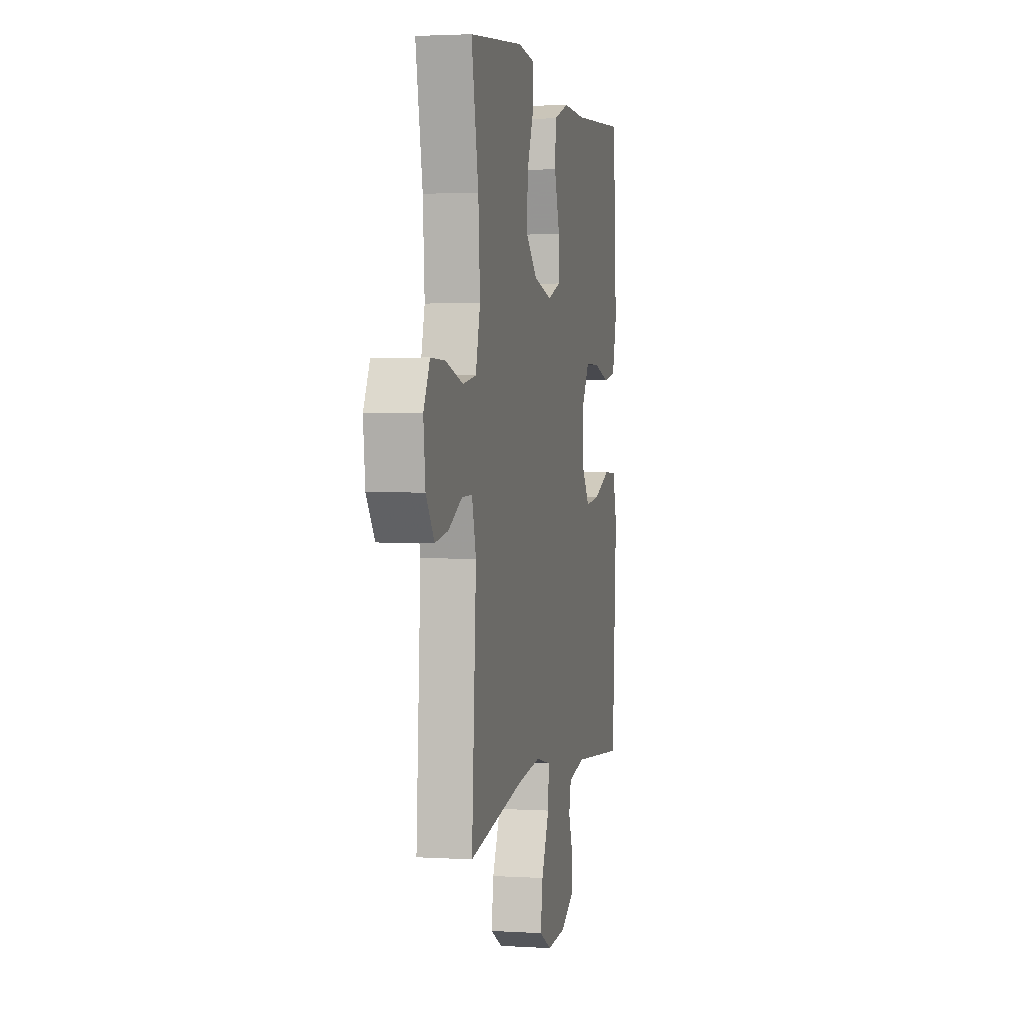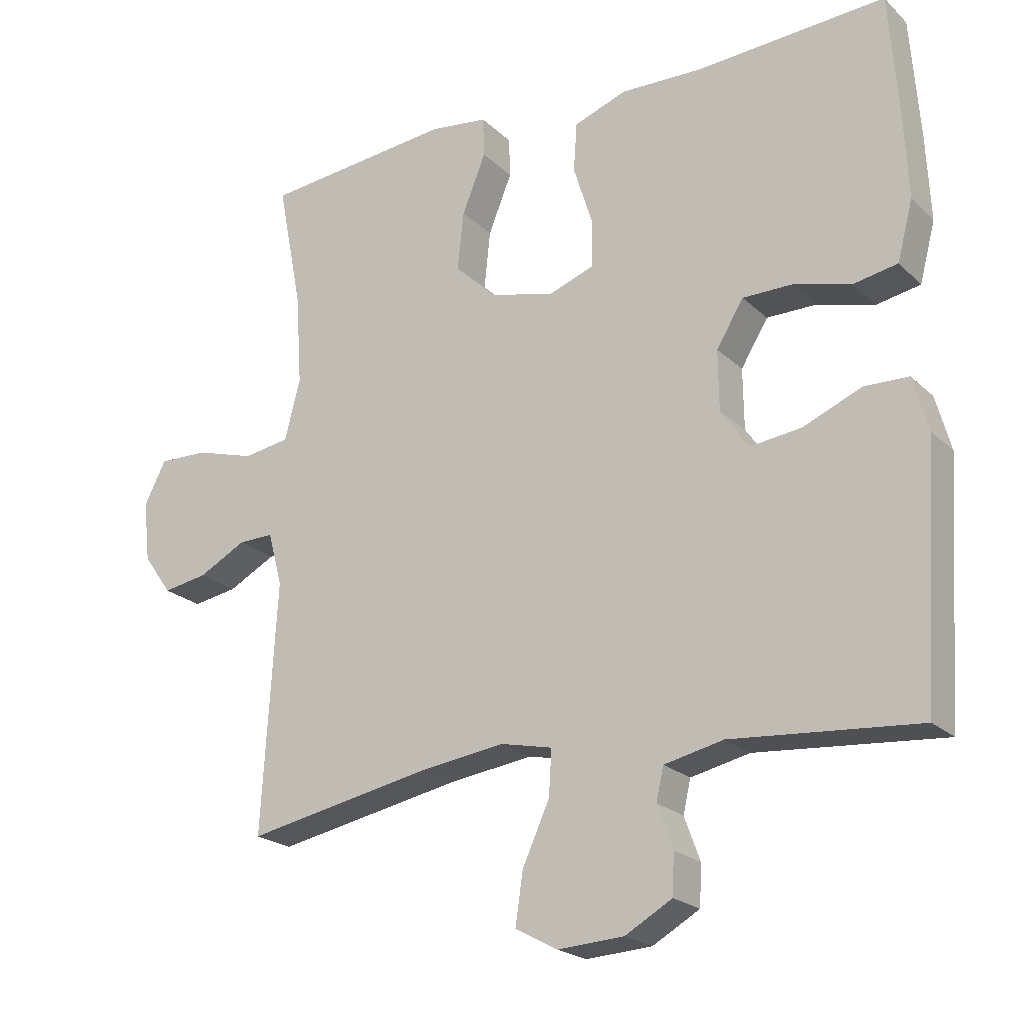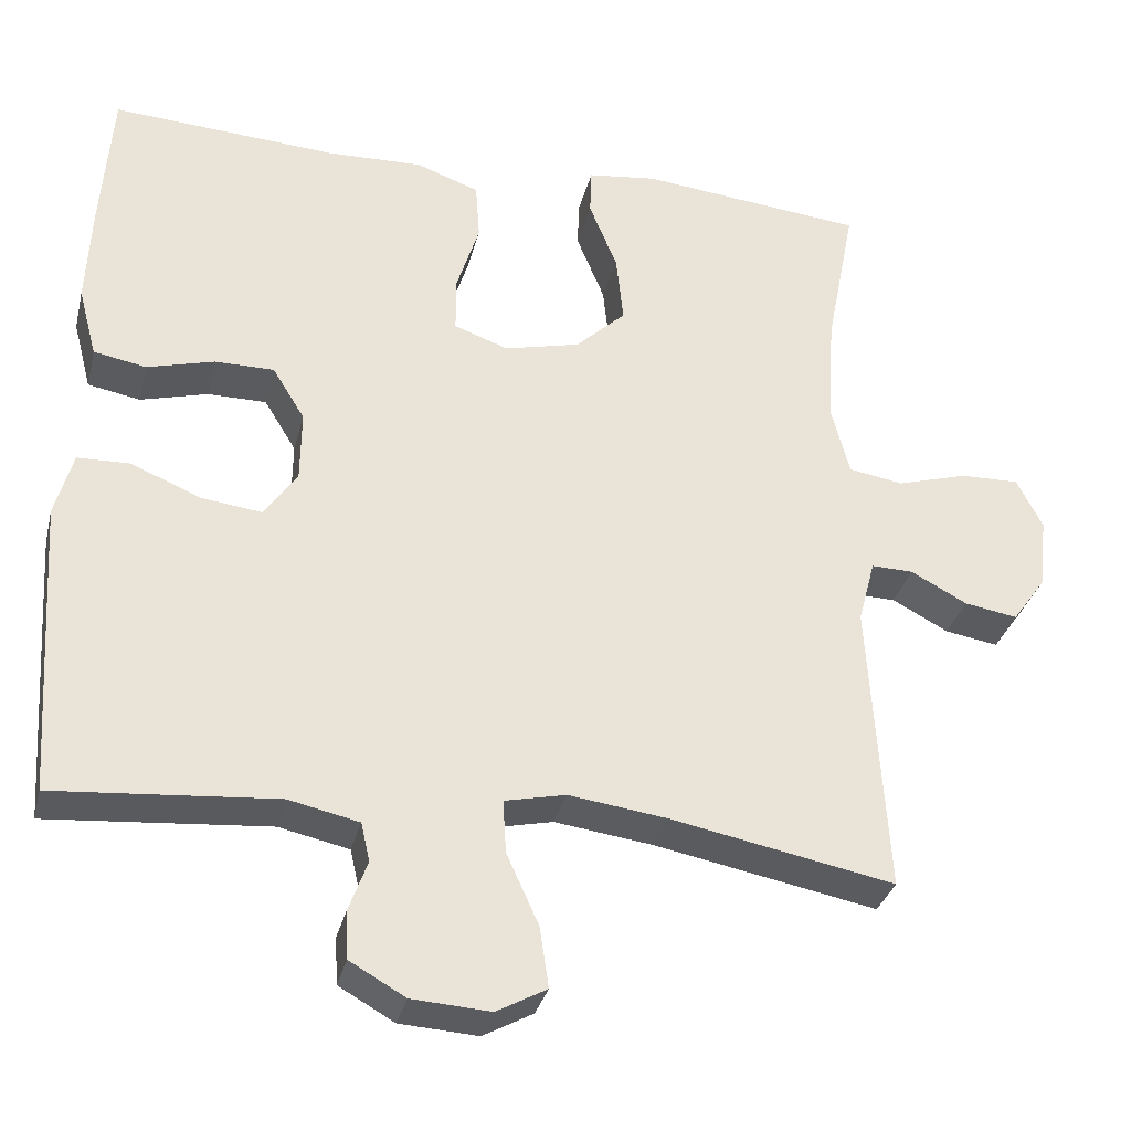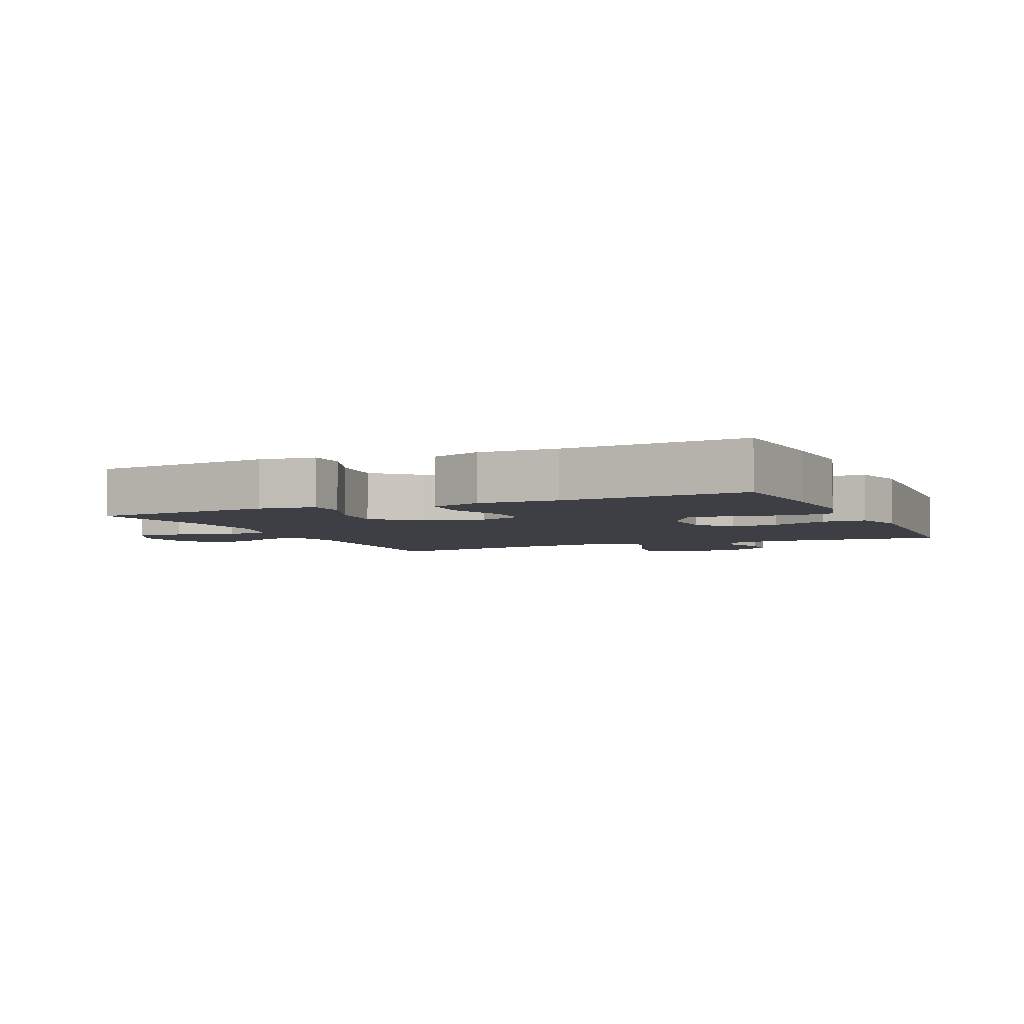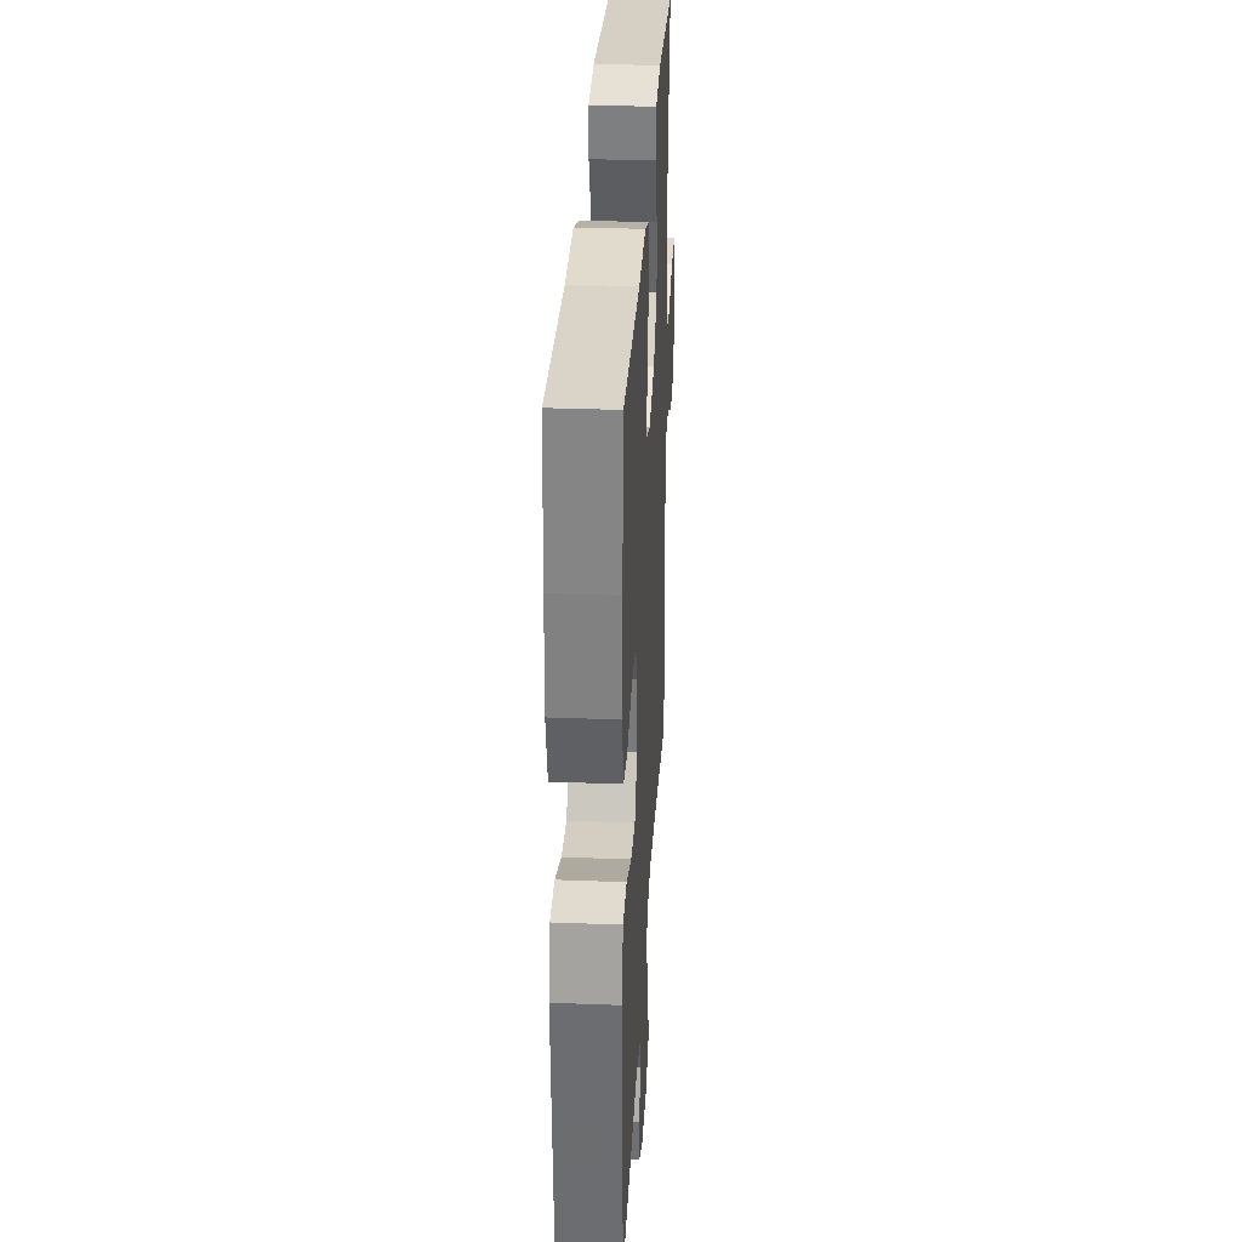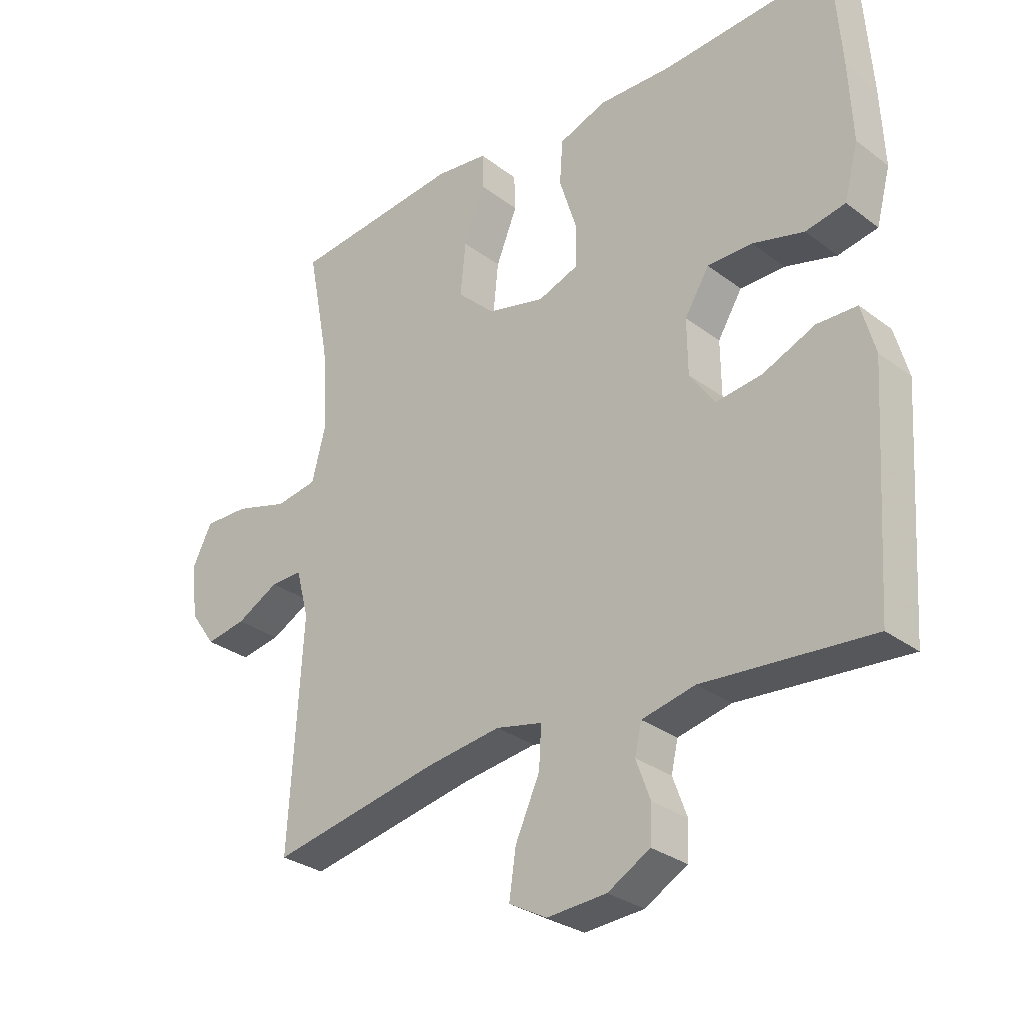
<metadata>
{"format":"obj","ext":"obj","renderer":"f3d","projection":"perspective","resolution":1024,"background":"white","views":[{"elev":2.3,"azim":-77.8,"up":"+Z"},{"elev":-21.7,"azim":32.5,"up":"+Z"},{"elev":-32.6,"azim":166.4,"up":"+Z"},{"elev":-4.4,"azim":24.3,"up":"+Y"},{"elev":31.9,"azim":93.1,"up":"+Z"},{"elev":-30.0,"azim":42.6,"up":"+Z"}]}
</metadata>
<code>
v -0.5 0.07 -0.5
v -0.478 0.07 -0.134
v -0.499 0.07 -0.055
v -0.551 0.07 -0.056
v -0.621 0.07 -0.093
v -0.687 0.07 -0.104
v -0.729 0.07 -0.045
v -0.739 0.07 0.044
v -0.707 0.07 0.107
v -0.634 0.07 0.105
v -0.546 0.07 0.079
v -0.478 0.07 0.09
v -0.455 0.07 0.179
v -0.464 0.07 0.313
v -0.5 0.07 0.5
v -0.221 0.07 0.528
v -0.135 0.07 0.517
v -0.133 0.07 0.458
v -0.168 0.07 0.372
v -0.177 0.07 0.286
v -0.115 0.07 0.227
v -0.021 0.07 0.204
v 0.046 0.07 0.228
v 0.046 0.07 0.298
v 0.018 0.07 0.387
v 0.023 0.07 0.459
v 0.101 0.07 0.487
v 0.221 0.07 0.483
v 0.5 0.07 0.5
v 0.513 0.07 0.322
v 0.519 0.07 0.194
v 0.496 0.07 0.107
v 0.431 0.07 0.095
v 0.347 0.07 0.118
v 0.274 0.07 0.118
v 0.234 0.07 0.053
v 0.235 0.07 -0.036
v 0.276 0.07 -0.095
v 0.351 0.07 -0.086
v 0.437 0.07 -0.05
v 0.502 0.07 -0.052
v 0.524 0.07 -0.132
v 0.516 0.07 -0.257
v 0.5 0.07 -0.5
v 0.226 0.07 -0.477
v 0.139 0.07 -0.496
v 0.128 0.07 -0.544
v 0.151 0.07 -0.607
v 0.148 0.07 -0.666
v 0.079 0.07 -0.705
v -0.018 0.07 -0.711
v -0.08 0.07 -0.677
v -0.069 0.07 -0.602
v -0.029 0.07 -0.514
v -0.025 0.07 -0.448
v -0.101 0.07 -0.431
v -0.223 0.07 -0.447
v -0.5 0 -0.5
v -0.478 0 -0.134
v -0.499 0 -0.055
v -0.551 0 -0.056
v -0.621 0 -0.093
v -0.687 0 -0.104
v -0.729 0 -0.045
v -0.739 0 0.044
v -0.707 0 0.107
v -0.634 0 0.105
v -0.546 0 0.079
v -0.478 0 0.09
v -0.455 0 0.179
v -0.464 0 0.313
v -0.5 0 0.5
v -0.221 0 0.528
v -0.135 0 0.517
v -0.133 0 0.458
v -0.168 0 0.372
v -0.177 0 0.286
v -0.115 0 0.227
v -0.021 0 0.204
v 0.046 0 0.228
v 0.046 0 0.298
v 0.018 0 0.387
v 0.023 0 0.459
v 0.101 0 0.487
v 0.221 0 0.483
v 0.5 0 0.5
v 0.513 0 0.322
v 0.519 0 0.194
v 0.496 0 0.107
v 0.431 0 0.095
v 0.347 0 0.118
v 0.274 0 0.118
v 0.234 0 0.053
v 0.235 0 -0.036
v 0.276 0 -0.095
v 0.351 0 -0.086
v 0.437 0 -0.05
v 0.502 0 -0.052
v 0.524 0 -0.132
v 0.516 0 -0.257
v 0.5 0 -0.5
v 0.226 0 -0.477
v 0.139 0 -0.496
v 0.128 0 -0.544
v 0.151 0 -0.607
v 0.148 0 -0.666
v 0.079 0 -0.705
v -0.018 0 -0.711
v -0.08 0 -0.677
v -0.069 0 -0.602
v -0.029 0 -0.514
v -0.025 0 -0.448
v -0.101 0 -0.431
v -0.223 0 -0.447
f 51 52 53 54
f 51 54 55
f 50 51 55
f 47 48 49 50
f 46 47 50 55
f 45 46 55
f 44 45 55 56
f 42 43 44 56
f 39 40 41 42
f 38 39 42 56
f 31 32 33 34
f 31 34 35
f 28 29 30 31
f 28 31 35
f 27 28 35 36
f 24 25 26 27
f 23 24 27 36
f 16 17 18 19
f 14 15 16 19
f 13 14 19 20
f 12 13 20 21
f 8 9 10 11
f 8 11 12
f 7 8 12
f 4 5 6 7
f 3 4 7 12
f 2 3 12 21
f 57 1 2 21
f 37 38 56 57
f 22 23 36 37
f 21 22 37 57
f 111 110 109 108
f 112 111 108
f 112 108 107
f 107 106 105 104
f 112 107 104 103
f 112 103 102
f 113 112 102 101
f 113 101 100 99
f 99 98 97 96
f 113 99 96 95
f 91 90 89 88
f 92 91 88
f 88 87 86 85
f 92 88 85
f 93 92 85 84
f 84 83 82 81
f 93 84 81 80
f 76 75 74 73
f 76 73 72 71
f 77 76 71 70
f 78 77 70 69
f 68 67 66 65
f 69 68 65
f 69 65 64
f 64 63 62 61
f 69 64 61 60
f 78 69 60 59
f 78 59 58 114
f 114 113 95 94
f 94 93 80 79
f 114 94 79 78
f 1 58 59 2
f 2 59 60 3
f 3 60 61 4
f 4 61 62 5
f 5 62 63 6
f 6 63 64 7
f 7 64 65 8
f 8 65 66 9
f 9 66 67 10
f 10 67 68 11
f 11 68 69 12
f 12 69 70 13
f 13 70 71 14
f 14 71 72 15
f 15 72 73 16
f 16 73 74 17
f 17 74 75 18
f 18 75 76 19
f 19 76 77 20
f 20 77 78 21
f 21 78 79 22
f 22 79 80 23
f 23 80 81 24
f 24 81 82 25
f 25 82 83 26
f 26 83 84 27
f 27 84 85 28
f 28 85 86 29
f 29 86 87 30
f 30 87 88 31
f 31 88 89 32
f 32 89 90 33
f 33 90 91 34
f 34 91 92 35
f 35 92 93 36
f 36 93 94 37
f 37 94 95 38
f 38 95 96 39
f 39 96 97 40
f 40 97 98 41
f 41 98 99 42
f 42 99 100 43
f 43 100 101 44
f 44 101 102 45
f 45 102 103 46
f 46 103 104 47
f 47 104 105 48
f 48 105 106 49
f 49 106 107 50
f 50 107 108 51
f 51 108 109 52
f 52 109 110 53
f 53 110 111 54
f 54 111 112 55
f 55 112 113 56
f 56 113 114 57
f 57 114 58 1

</code>
